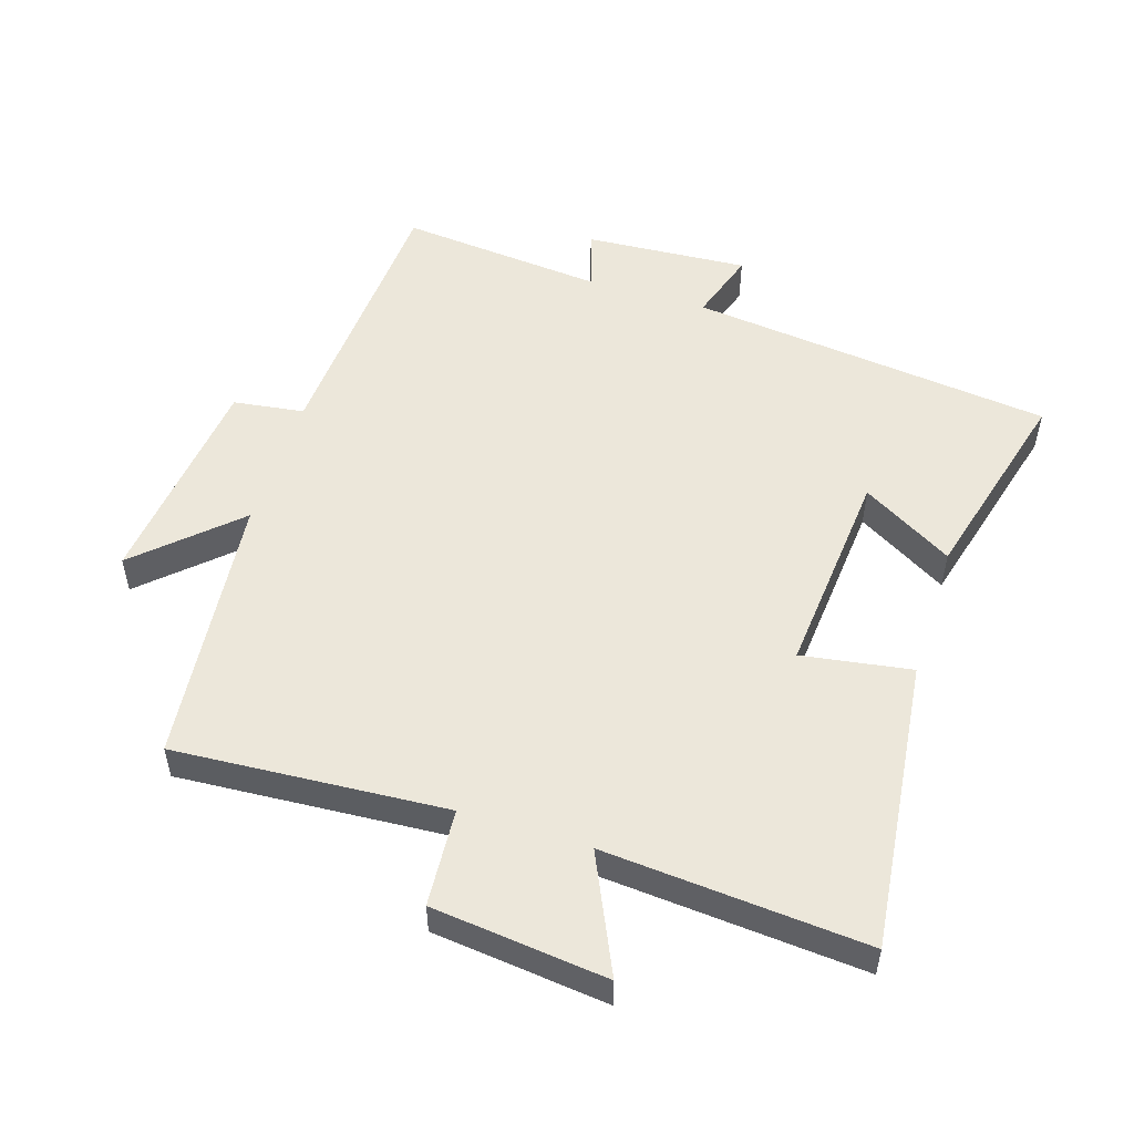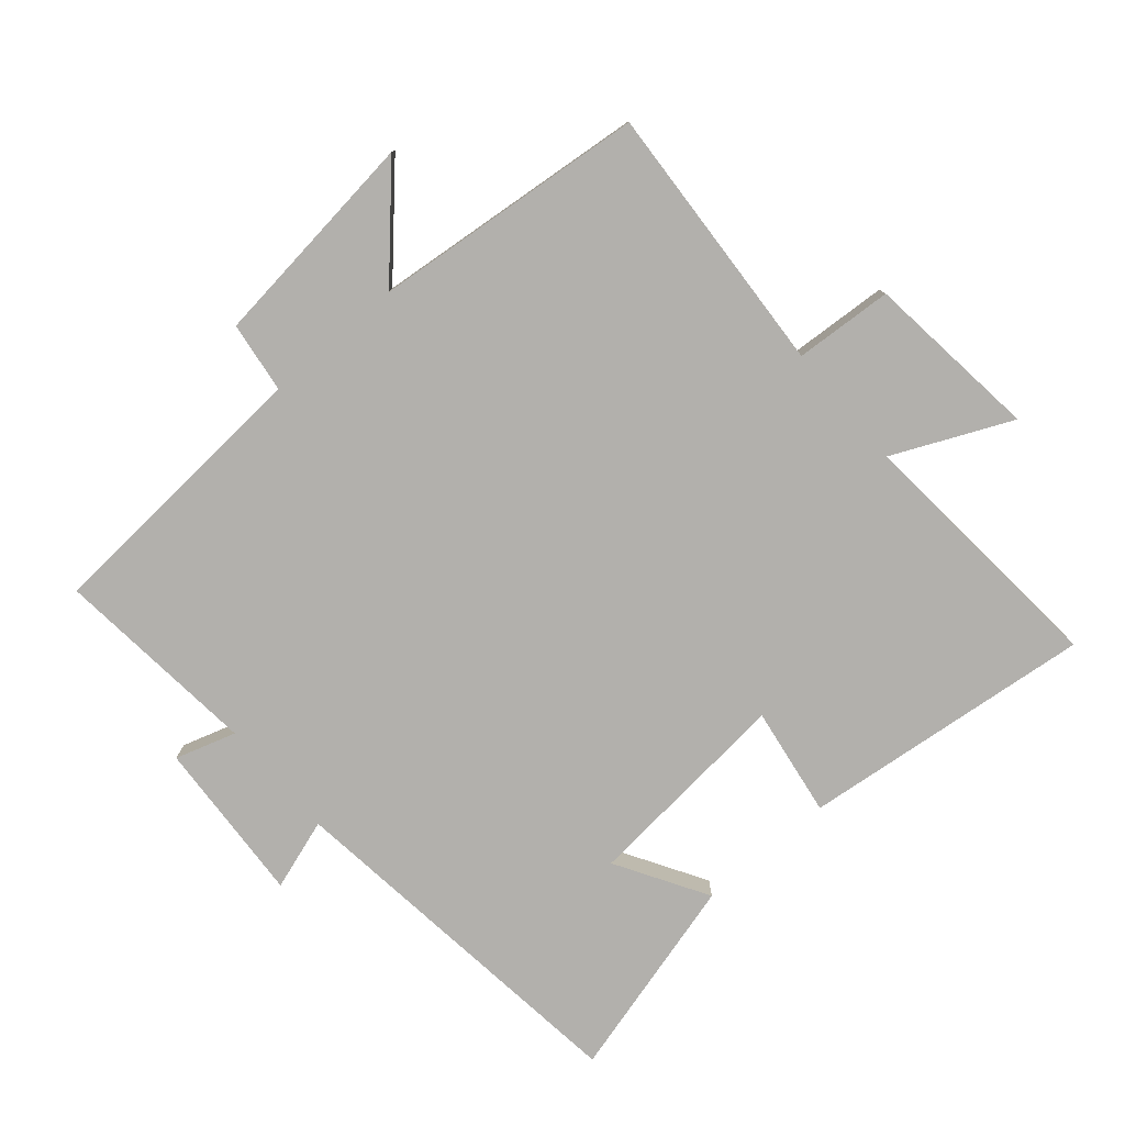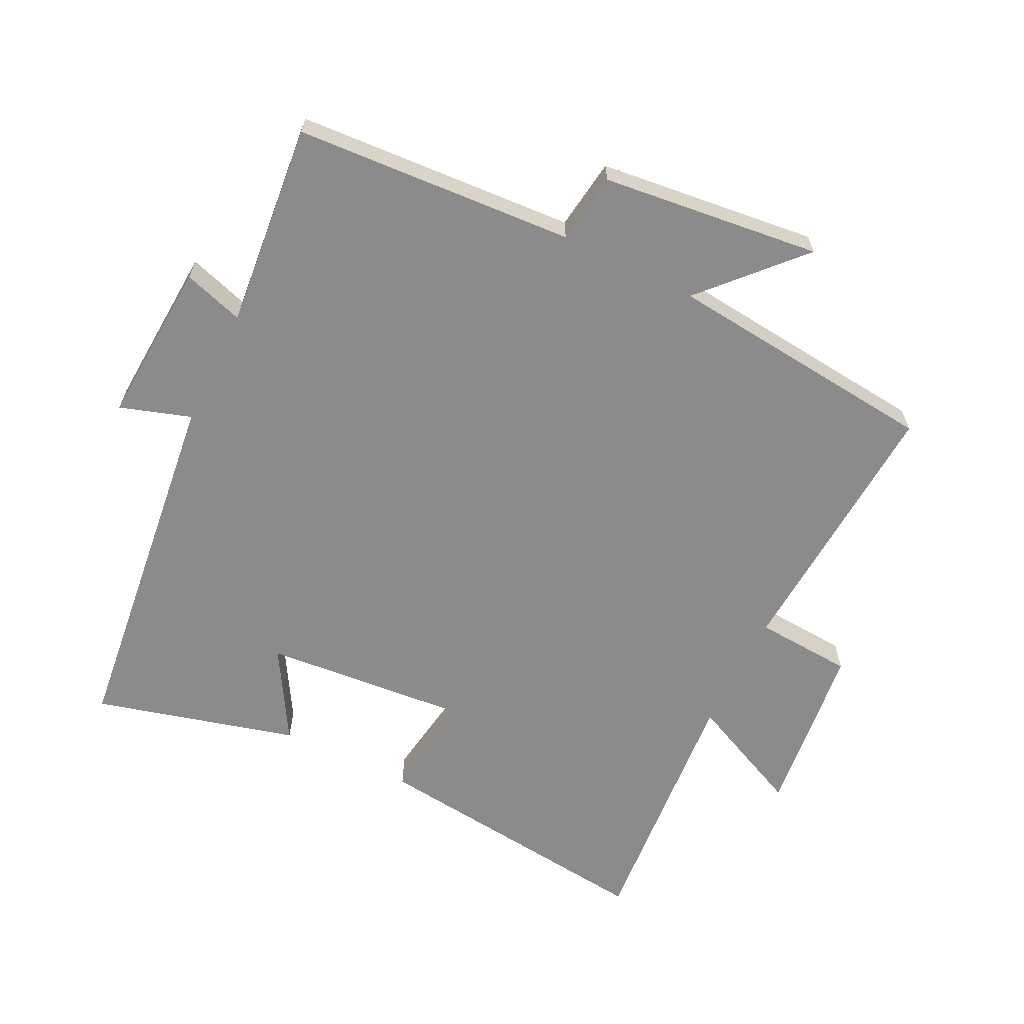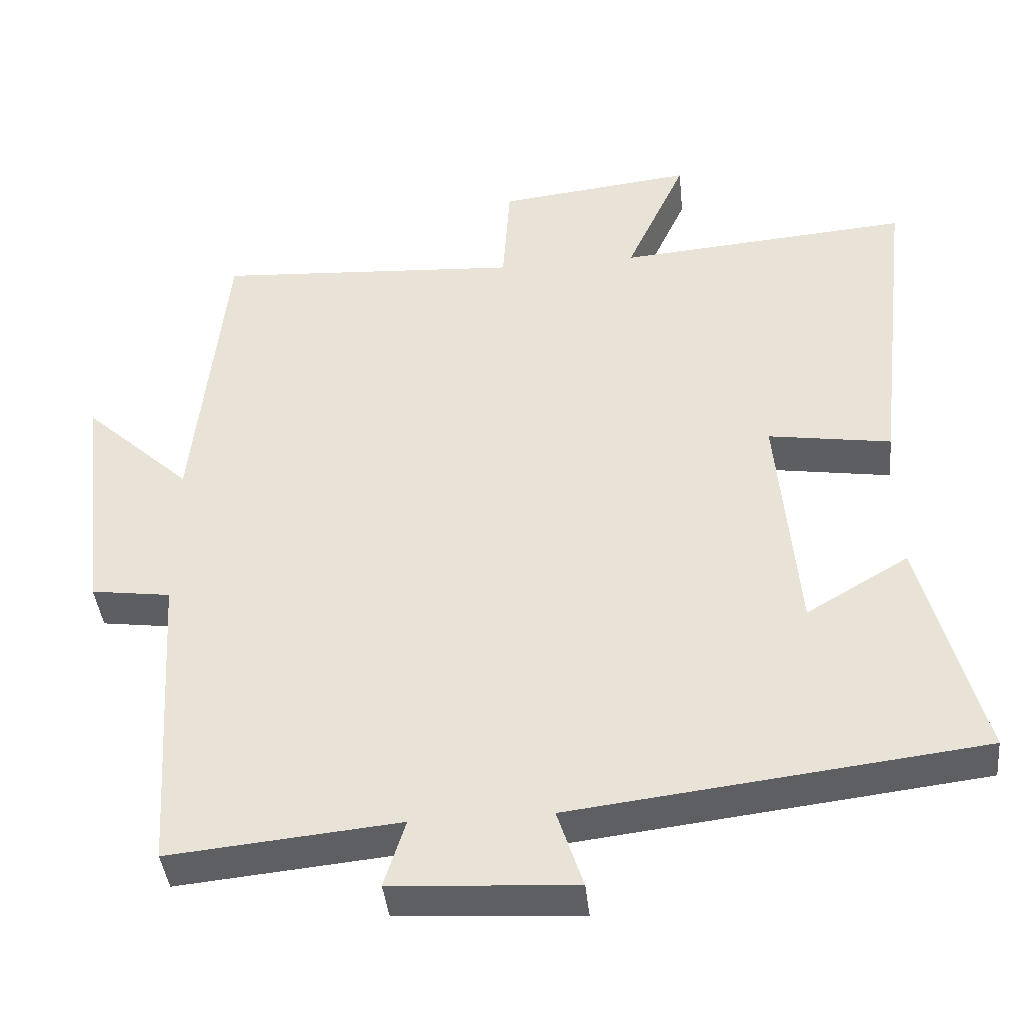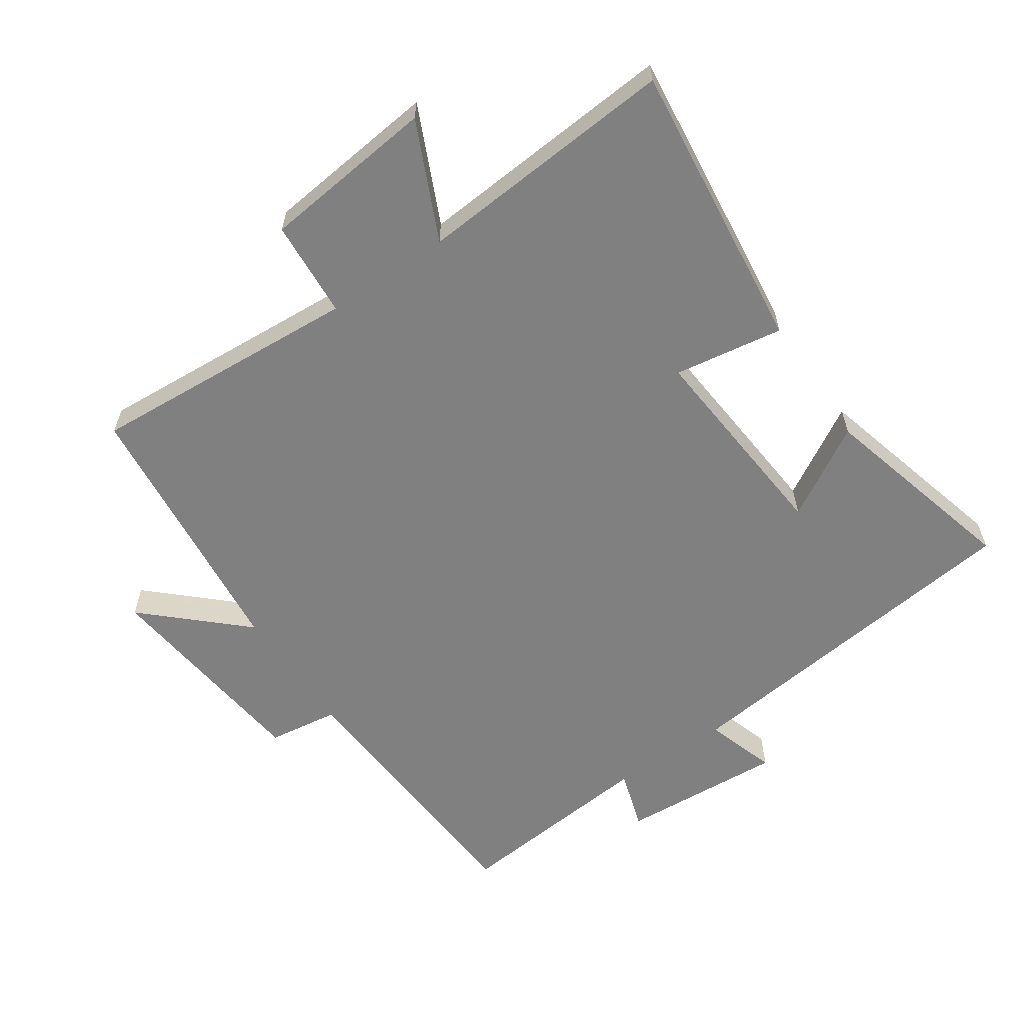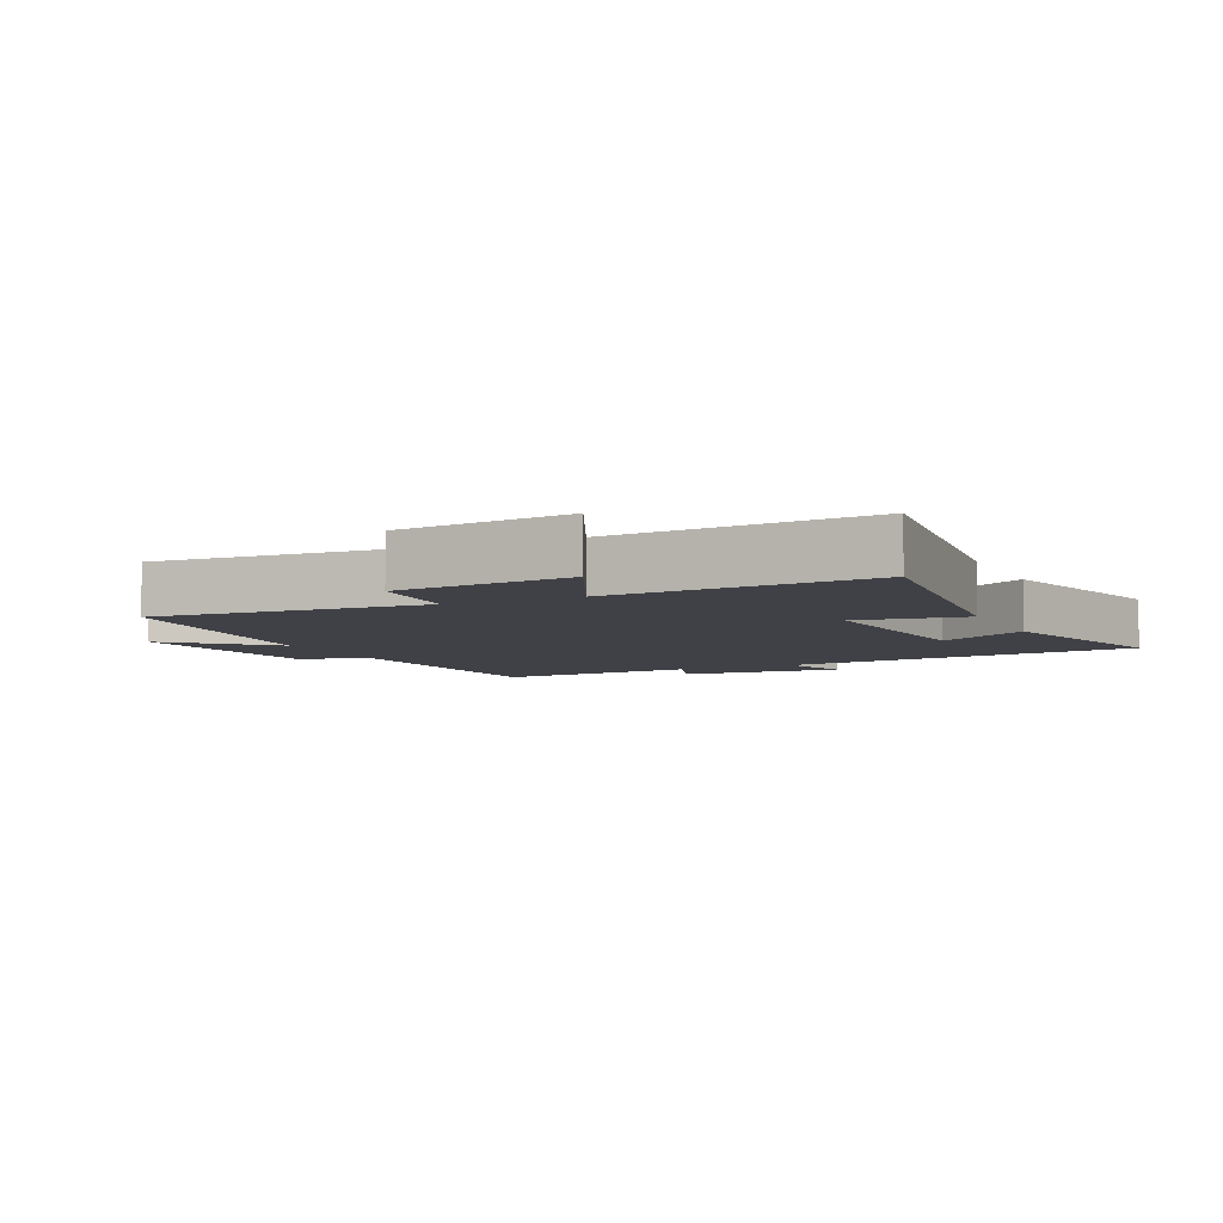
<metadata>
{"format":"obj","ext":"obj","renderer":"f3d","projection":"perspective","resolution":1024,"background":"white","views":[{"elev":52.6,"azim":17.5,"up":"+Y"},{"elev":-78.7,"azim":-49.2,"up":"+Y"},{"elev":-63.8,"azim":-116.2,"up":"+Y"},{"elev":-41.4,"azim":5.9,"up":"+Z"},{"elev":-60.2,"azim":34.2,"up":"+Y"},{"elev":-6.0,"azim":25.0,"up":"+Y"}]}
</metadata>
<code>
v 0.551 0.07 0.532
v 0.5 0.07 0.087
v 0.333 0.07 0.113
v 0.361 0.07 -0.207
v 0.5 0.07 -0.125
v 0.582 0.07 -0.434
v 0.026 0.07 -0.5
v 0.061 0.07 -0.608
v -0.189 0.07 -0.592
v -0.16 0.07 -0.5
v -0.473 0.07 -0.53
v -0.5 0.07 -0.104
v -0.608 0.07 -0.089
v -0.646 0.07 0.245
v -0.5 0.07 0.11
v -0.457 0.07 0.527
v -0.042 0.07 0.5
v -0.032 0.07 0.649
v 0.234 0.07 0.679
v 0.152 0.07 0.5
v 0.551 0 0.532
v 0.5 0 0.087
v 0.333 0 0.113
v 0.361 0 -0.207
v 0.5 0 -0.125
v 0.582 0 -0.434
v 0.026 0 -0.5
v 0.061 0 -0.608
v -0.189 0 -0.592
v -0.16 0 -0.5
v -0.473 0 -0.53
v -0.5 0 -0.104
v -0.608 0 -0.089
v -0.646 0 0.245
v -0.5 0 0.11
v -0.457 0 0.527
v -0.042 0 0.5
v -0.032 0 0.649
v 0.234 0 0.679
v 0.152 0 0.5
f 17 18 19 20
f 15 16 17
f 15 17 20
f 12 13 14 15
f 10 11 12 15
f 10 15 20 1
f 7 8 9 10
f 4 5 6 7
f 3 4 7 10
f 1 2 3
f 1 3 10
f 40 39 38 37
f 37 36 35
f 40 37 35
f 35 34 33 32
f 35 32 31 30
f 21 40 35 30
f 30 29 28 27
f 27 26 25 24
f 30 27 24 23
f 23 22 21
f 30 23 21
f 1 21 22 2
f 2 22 23 3
f 3 23 24 4
f 4 24 25 5
f 5 25 26 6
f 6 26 27 7
f 7 27 28 8
f 8 28 29 9
f 9 29 30 10
f 10 30 31 11
f 11 31 32 12
f 12 32 33 13
f 13 33 34 14
f 14 34 35 15
f 15 35 36 16
f 16 36 37 17
f 17 37 38 18
f 18 38 39 19
f 19 39 40 20
f 20 40 21 1

</code>
